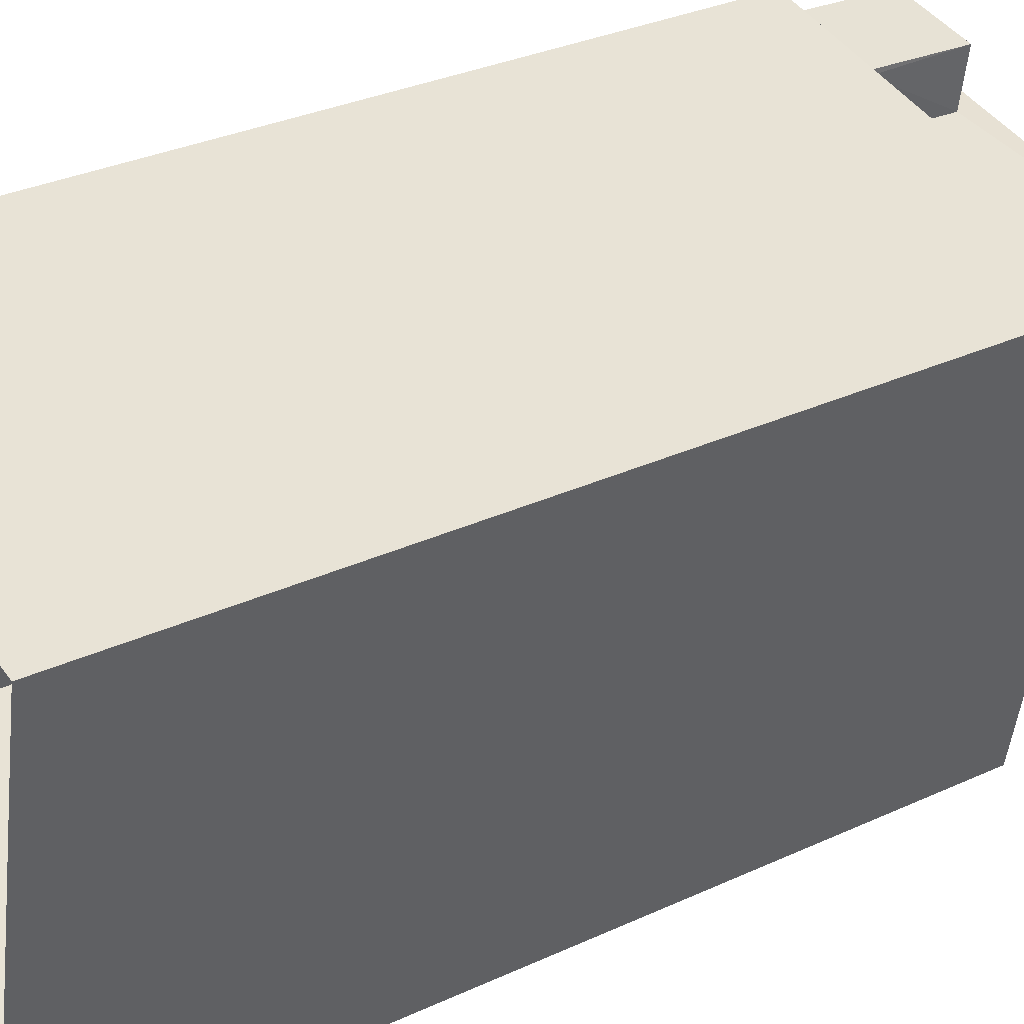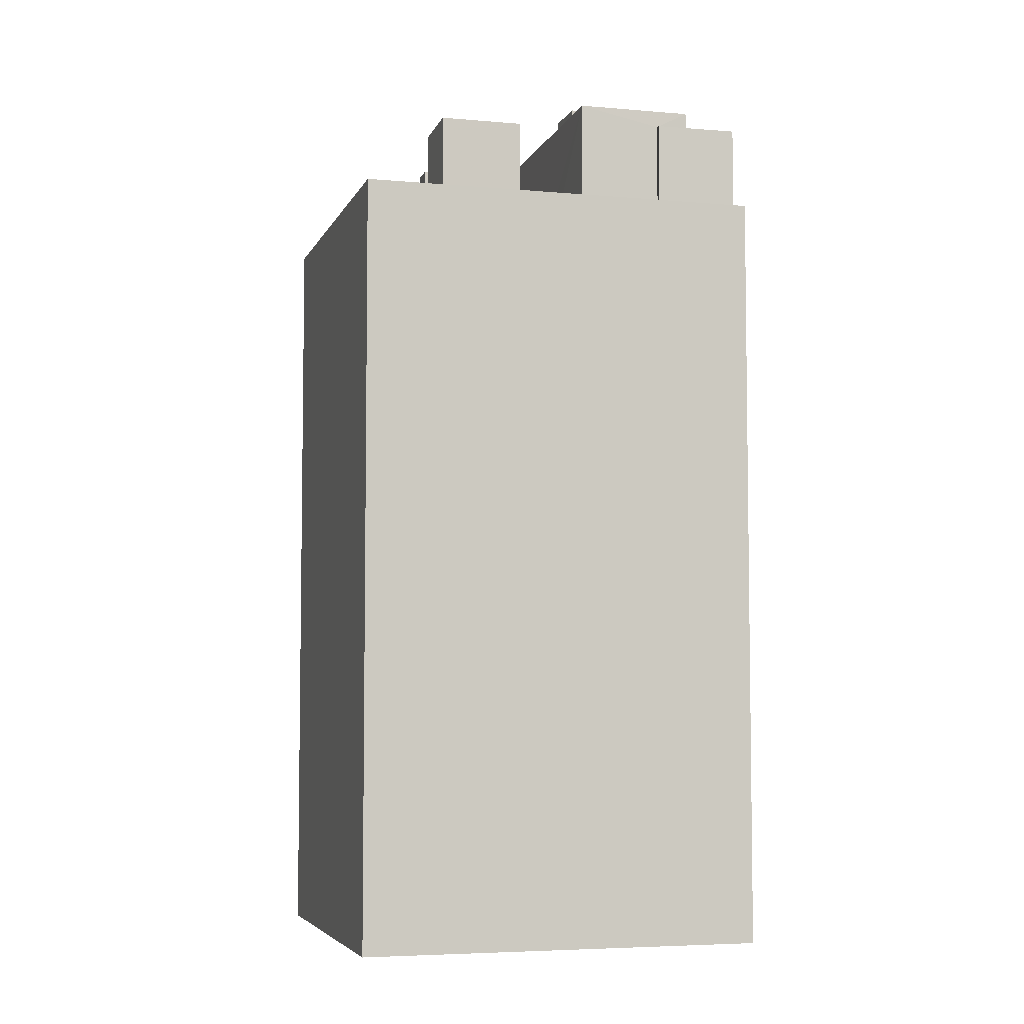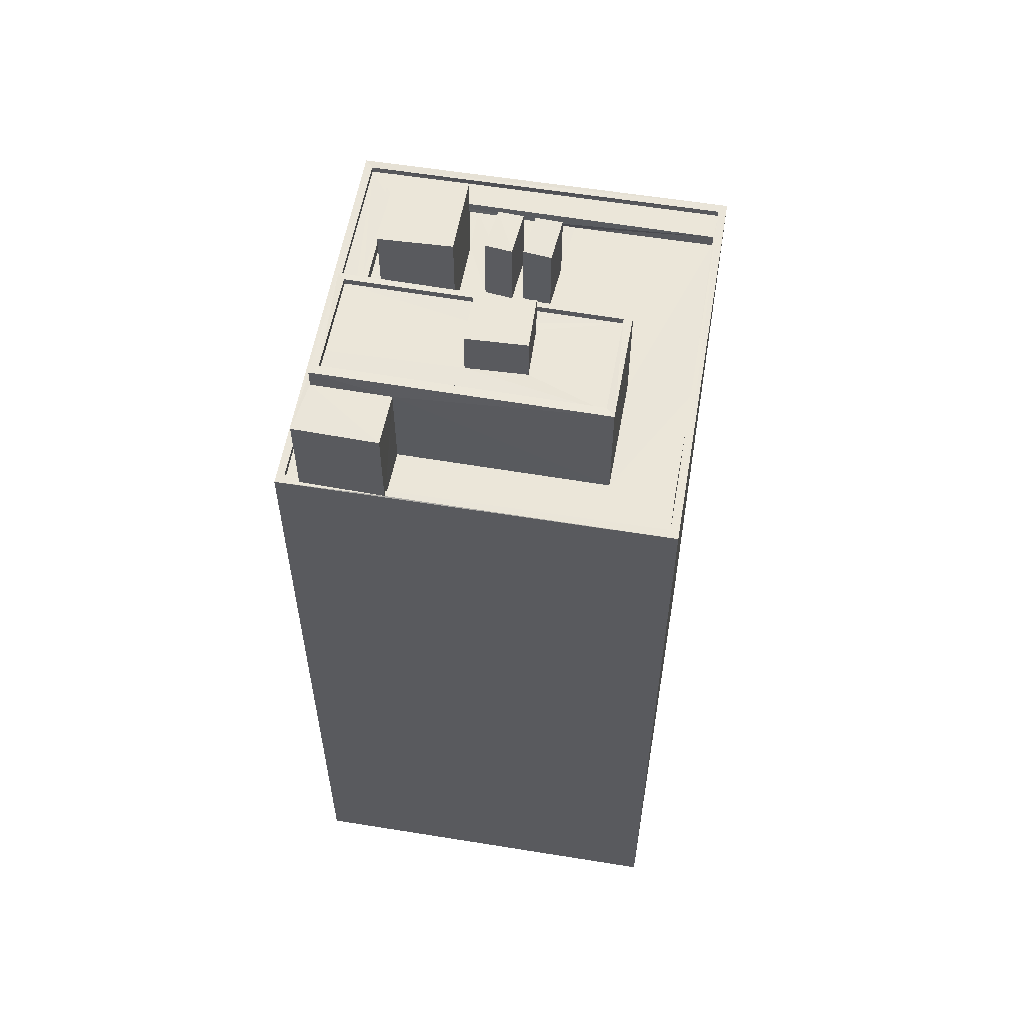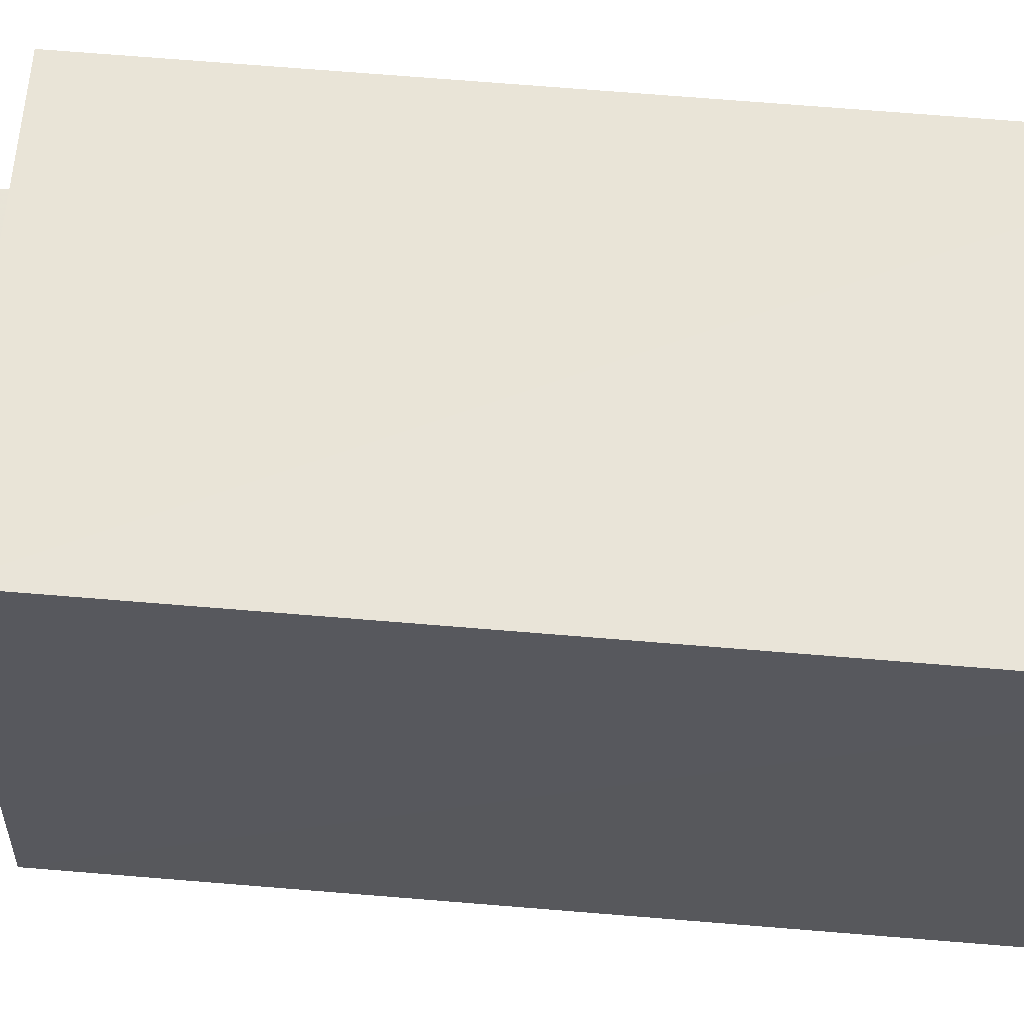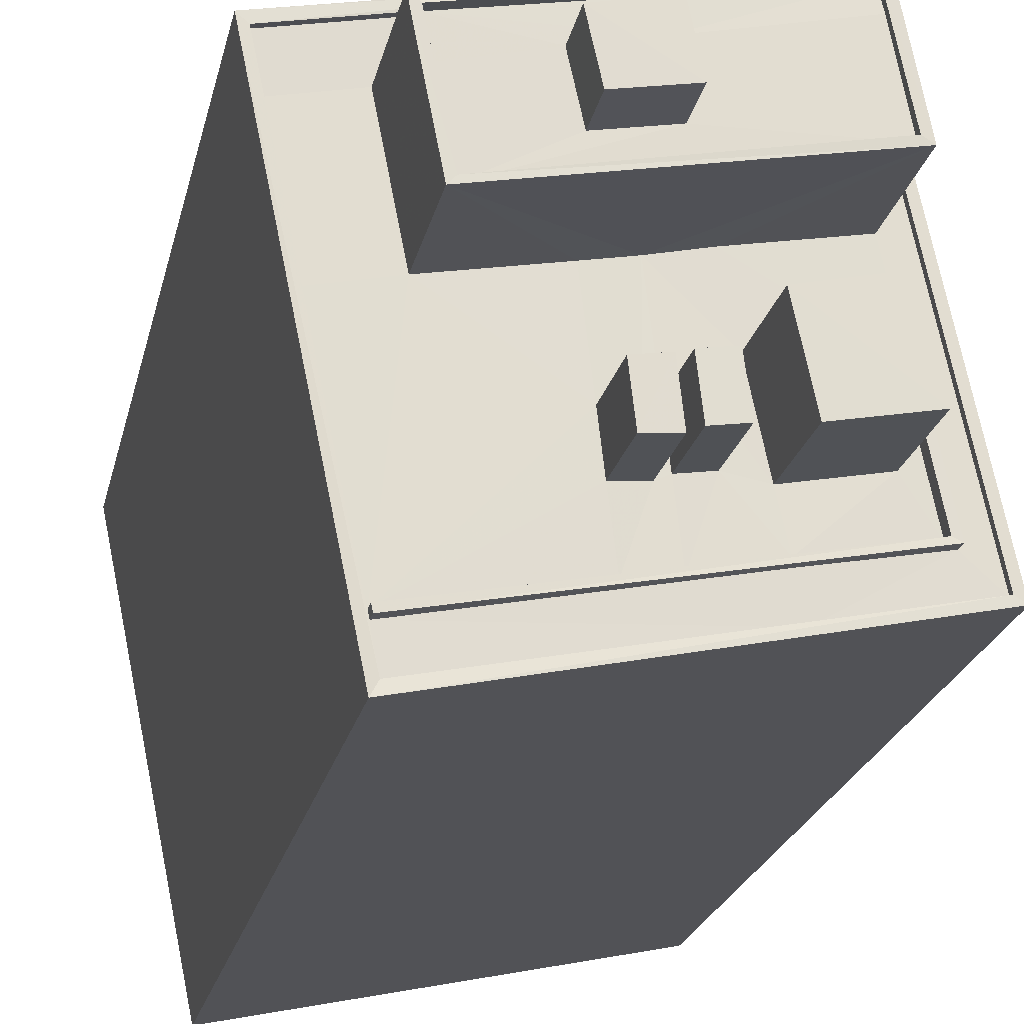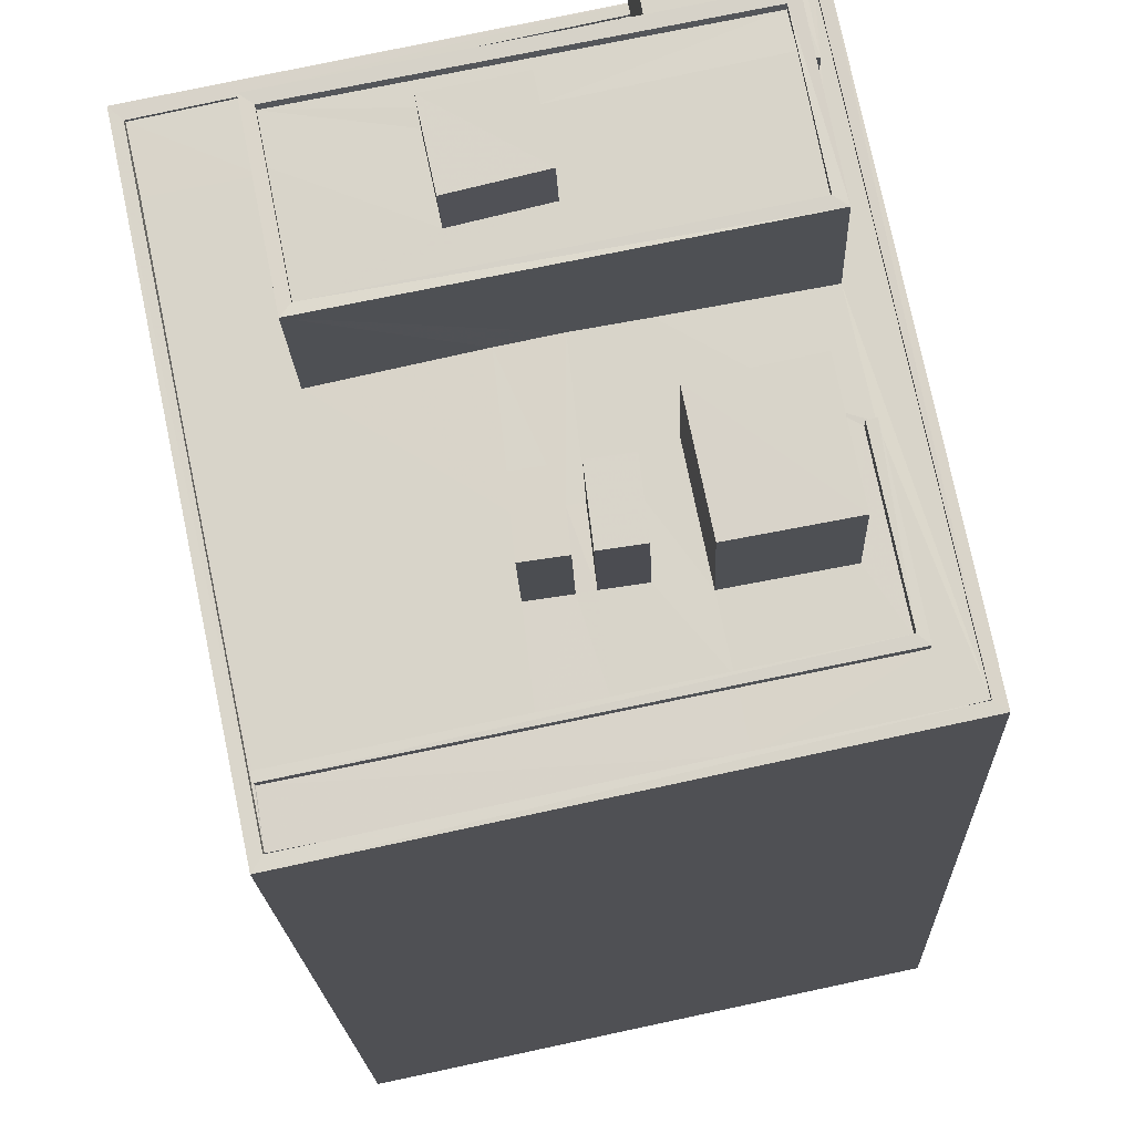
<metadata>
{"format":"obj","ext":"obj","renderer":"f3d","projection":"perspective","resolution":1024,"background":"white","views":[{"elev":30.6,"azim":-123.8,"up":"+Y"},{"elev":-5.3,"azim":86.1,"up":"+Z"},{"elev":57.2,"azim":-158.5,"up":"+Z"},{"elev":72.9,"azim":94.6,"up":"+Y"},{"elev":-21.7,"azim":-11.9,"up":"+Y"},{"elev":-15.5,"azim":1.8,"up":"+Y"}]}
</metadata>
<code>
v 1.24e+05 7.847e+05 21.74
v 1.241e+05 7.847e+05 21.74
v 1.241e+05 7.847e+05 21.74
v 1.241e+05 7.847e+05 21.74
v 1.241e+05 7.847e+05 55.84
v 1.241e+05 7.847e+05 55.84
v 1.241e+05 7.847e+05 55.84
v 1.241e+05 7.847e+05 55.84
v 1.241e+05 7.847e+05 55.84
v 1.241e+05 7.847e+05 55.84
v 1.241e+05 7.847e+05 56.26
v 1.241e+05 7.847e+05 56.26
v 1.241e+05 7.847e+05 56.26
v 1.241e+05 7.847e+05 56.26
v 1.241e+05 7.847e+05 56.26
v 1.241e+05 7.847e+05 56.26
v 1.241e+05 7.847e+05 56.26
v 1.241e+05 7.847e+05 56.26
v 1.241e+05 7.847e+05 56.26
v 1.241e+05 7.847e+05 56.26
v 1.241e+05 7.847e+05 56.51
v 1.241e+05 7.847e+05 56.51
v 1.241e+05 7.847e+05 56.51
v 1.241e+05 7.847e+05 56.51
v 1.241e+05 7.847e+05 56.51
v 1.241e+05 7.847e+05 56.51
v 1.241e+05 7.847e+05 56.51
v 1.241e+05 7.847e+05 56.51
v 1.241e+05 7.847e+05 58
v 1.241e+05 7.847e+05 58
v 1.241e+05 7.847e+05 58
v 1.241e+05 7.847e+05 58
v 1.241e+05 7.847e+05 52.13
v 1.241e+05 7.847e+05 52.13
v 1.241e+05 7.847e+05 52.13
v 1.241e+05 7.847e+05 52.13
v 1.241e+05 7.847e+05 52.13
v 1.241e+05 7.847e+05 52.13
v 1.241e+05 7.847e+05 52.13
v 1.241e+05 7.847e+05 52.13
v 1.241e+05 7.847e+05 52.13
v 1.241e+05 7.847e+05 52.13
v 1.241e+05 7.847e+05 52.13
v 1.241e+05 7.847e+05 52.13
v 1.241e+05 7.847e+05 52.13
v 1.241e+05 7.847e+05 52.13
v 1.241e+05 7.847e+05 52.13
v 1.241e+05 7.847e+05 52.13
v 1.241e+05 7.847e+05 52.13
v 1.241e+05 7.847e+05 52.13
v 1.241e+05 7.847e+05 52.13
v 1.241e+05 7.847e+05 52.14
v 1.241e+05 7.847e+05 52.13
v 1.241e+05 7.847e+05 52.13
v 1.241e+05 7.847e+05 52.13
v 1.24e+05 7.847e+05 52.13
v 1.241e+05 7.847e+05 52.13
v 1.241e+05 7.847e+05 52.13
v 1.241e+05 7.847e+05 52.13
v 1.241e+05 7.847e+05 52.13
v 1.241e+05 7.847e+05 52.13
v 1.241e+05 7.847e+05 52.13
v 1.241e+05 7.847e+05 52.13
v 1.241e+05 7.847e+05 52.13
v 1.241e+05 7.847e+05 52.14
v 1.241e+05 7.847e+05 52.14
v 1.241e+05 7.847e+05 52.14
v 1.241e+05 7.847e+05 52.14
v 1.241e+05 7.847e+05 52.13
v 1.241e+05 7.847e+05 52.13
v 1.241e+05 7.847e+05 52.13
v 1.241e+05 7.847e+05 52.13
v 1.241e+05 7.847e+05 52.39
v 1.241e+05 7.847e+05 52.38
v 1.241e+05 7.847e+05 52.39
v 1.241e+05 7.847e+05 52.38
v 1.24e+05 7.847e+05 52.38
v 1.24e+05 7.847e+05 52.38
v 1.241e+05 7.847e+05 52.38
v 1.241e+05 7.847e+05 52.38
v 1.241e+05 7.847e+05 52.38
v 1.241e+05 7.847e+05 52.38
v 1.241e+05 7.847e+05 52.38
v 1.241e+05 7.847e+05 52.38
v 1.241e+05 7.847e+05 55.01
v 1.241e+05 7.847e+05 55.01
v 1.241e+05 7.847e+05 55.01
v 1.241e+05 7.847e+05 55.01
v 1.241e+05 7.847e+05 52.62
v 1.241e+05 7.847e+05 52.62
v 1.241e+05 7.847e+05 52.62
v 1.241e+05 7.847e+05 52.62
v 1.241e+05 7.847e+05 52.62
v 1.241e+05 7.847e+05 52.62
v 1.241e+05 7.847e+05 55.8
v 1.241e+05 7.847e+05 55.8
v 1.241e+05 7.847e+05 55.8
v 1.241e+05 7.847e+05 55.8
v 1.241e+05 7.847e+05 55.01
v 1.241e+05 7.847e+05 55.01
v 1.241e+05 7.847e+05 55.01
v 1.241e+05 7.847e+05 55.01
f 1 2 3
f 1 4 2
f 5 6 7
f 8 7 9
f 9 7 10
f 7 6 10
f 11 12 13
f 14 11 13
f 12 15 16
f 13 12 16
f 17 18 14
f 18 17 19
f 19 20 15
f 14 13 17
f 15 20 16
f 17 20 19
f 21 22 23
f 24 25 26
f 24 23 22
f 21 23 27
f 28 24 26
f 23 24 28
f 26 25 21
f 27 26 21
f 29 30 31
f 29 32 30
f 33 34 35
f 36 34 33
f 37 38 39
f 40 37 39
f 39 38 41
f 33 42 41
f 42 39 41
f 33 35 42
f 43 44 45
f 46 43 45
f 45 47 46
f 48 46 49
f 45 50 47
f 51 50 52
f 51 52 53
f 49 47 54
f 54 47 55
f 47 50 51
f 46 47 49
f 44 43 56
f 43 57 58
f 43 58 56
f 59 60 61
f 59 62 63
f 63 36 64
f 60 63 65
f 65 66 52
f 52 66 53
f 36 33 64
f 67 41 38
f 68 67 38
f 67 69 64
f 70 66 65
f 69 70 64
f 68 69 67
f 63 60 59
f 63 64 70
f 63 70 65
f 55 37 71
f 37 40 71
f 55 71 54
f 48 72 34
f 72 40 35
f 48 49 72
f 34 72 35
f 71 40 72
f 73 74 75
f 73 76 74
f 76 77 74
f 76 78 77
f 78 79 77
f 79 80 77
f 73 75 80
f 78 81 79
f 82 83 84
f 73 80 83
f 84 80 79
f 83 80 84
f 85 86 87
f 88 85 87
f 89 90 91
f 92 91 93
f 93 91 94
f 91 90 94
f 95 96 97
f 98 95 97
f 99 100 101
f 102 99 101
f 58 57 81
f 79 81 9
f 9 81 8
f 81 57 8
f 79 9 10
f 84 79 10
f 84 10 82
f 10 6 82
f 82 59 61
f 82 6 59
f 6 5 62
f 59 6 62
f 25 8 21
f 21 8 43
f 25 7 8
f 43 8 57
f 18 28 14
f 14 26 11
f 14 28 26
f 23 18 19
f 23 28 18
f 12 27 15
f 15 23 19
f 15 27 23
f 27 12 11
f 26 27 11
f 34 24 22
f 36 63 24
f 22 46 48
f 36 24 34
f 34 22 48
f 43 46 22
f 21 43 22
f 7 25 5
f 62 5 63
f 63 5 24
f 5 25 24
f 13 31 30
f 17 13 30
f 20 17 30
f 32 20 30
f 16 20 32
f 29 16 32
f 31 16 29
f 31 13 16
f 50 76 52
f 52 73 65
f 52 76 73
f 56 78 44
f 44 78 45
f 45 76 50
f 45 78 76
f 82 60 83
f 82 61 60
f 58 78 56
f 58 81 78
f 73 60 65
f 73 83 60
f 74 1 3
f 74 77 1
f 1 80 4
f 1 77 80
f 75 2 4
f 80 75 4
f 75 3 2
f 75 74 3
f 35 86 42
f 35 87 86
f 42 85 39
f 42 86 85
f 85 88 40
f 39 85 40
f 88 87 35
f 40 88 35
f 51 53 90
f 53 66 94
f 90 53 94
f 90 89 47
f 51 90 47
f 37 55 89
f 38 37 91
f 55 47 89
f 68 38 91
f 91 37 89
f 91 92 69
f 68 91 69
f 92 93 70
f 69 92 70
f 70 94 66
f 70 93 94
f 33 96 64
f 33 97 96
f 64 96 95
f 67 64 95
f 95 98 41
f 67 95 41
f 33 98 97
f 33 41 98
f 49 101 72
f 49 102 101
f 72 100 71
f 72 101 100
f 100 99 54
f 71 100 54
f 99 102 49
f 54 99 49

</code>
